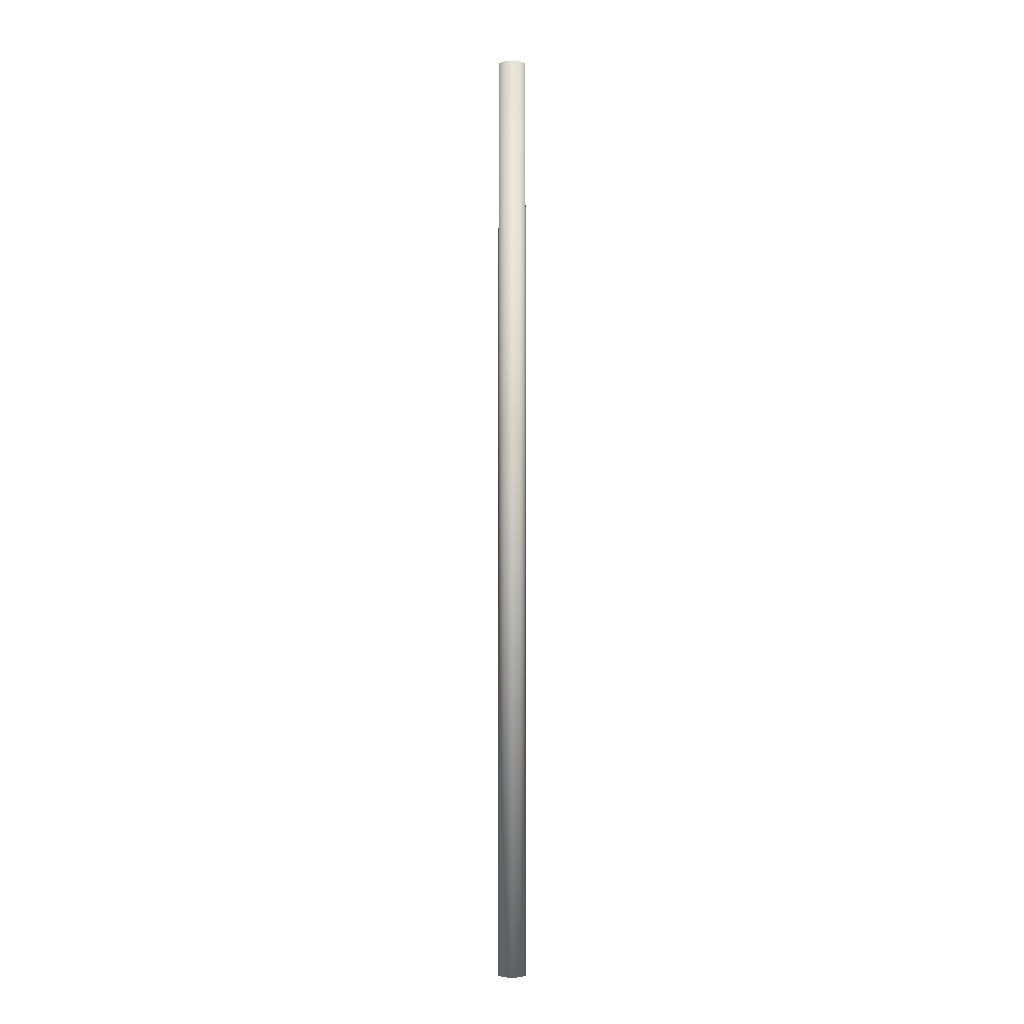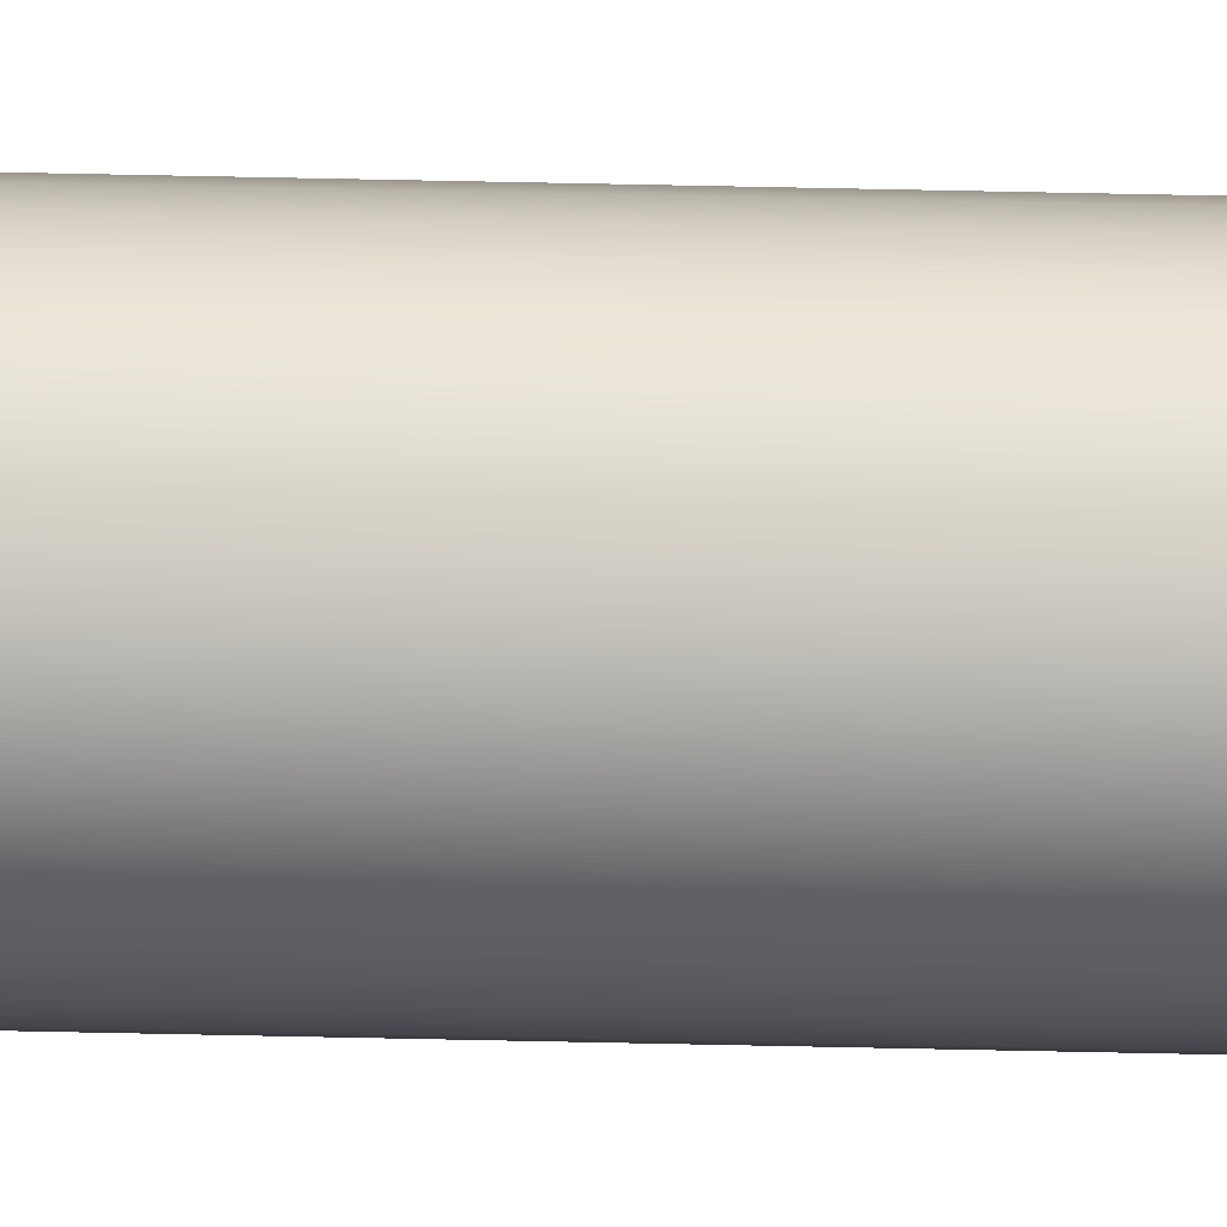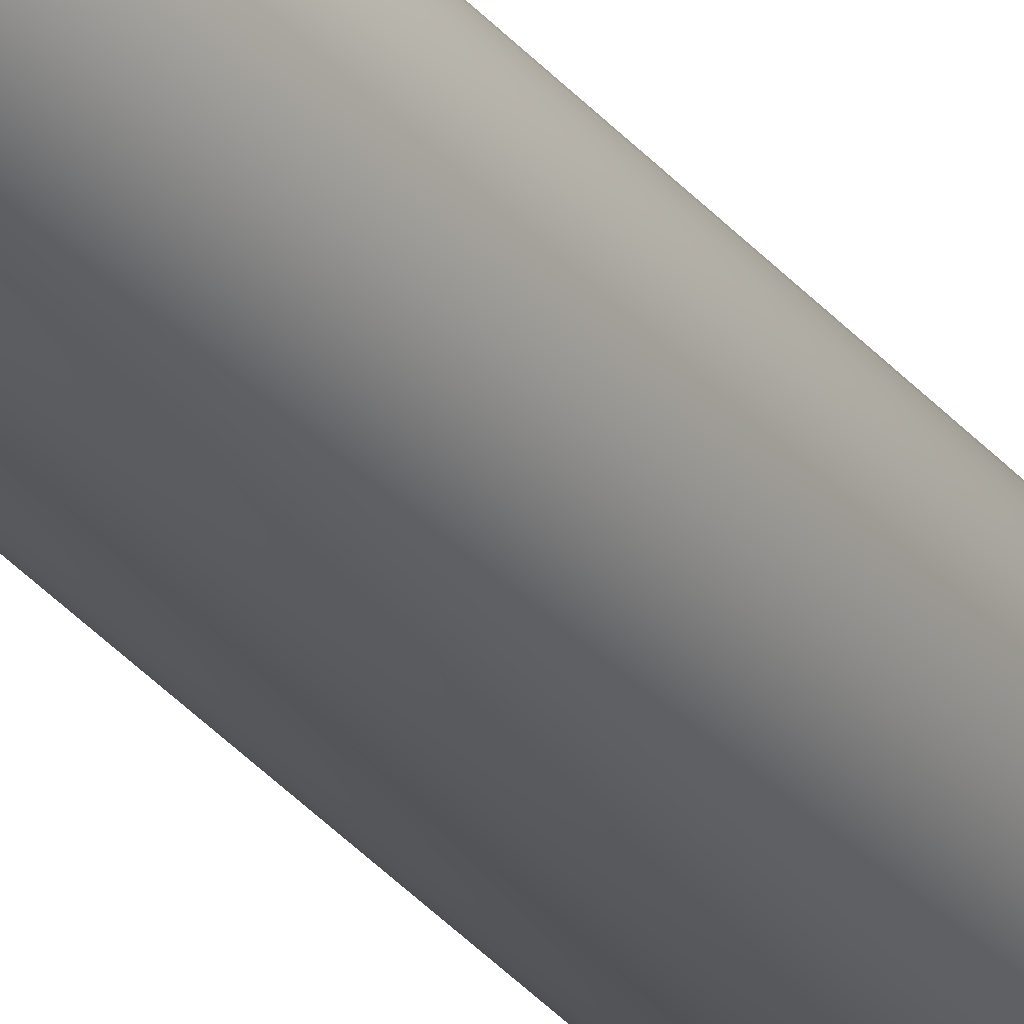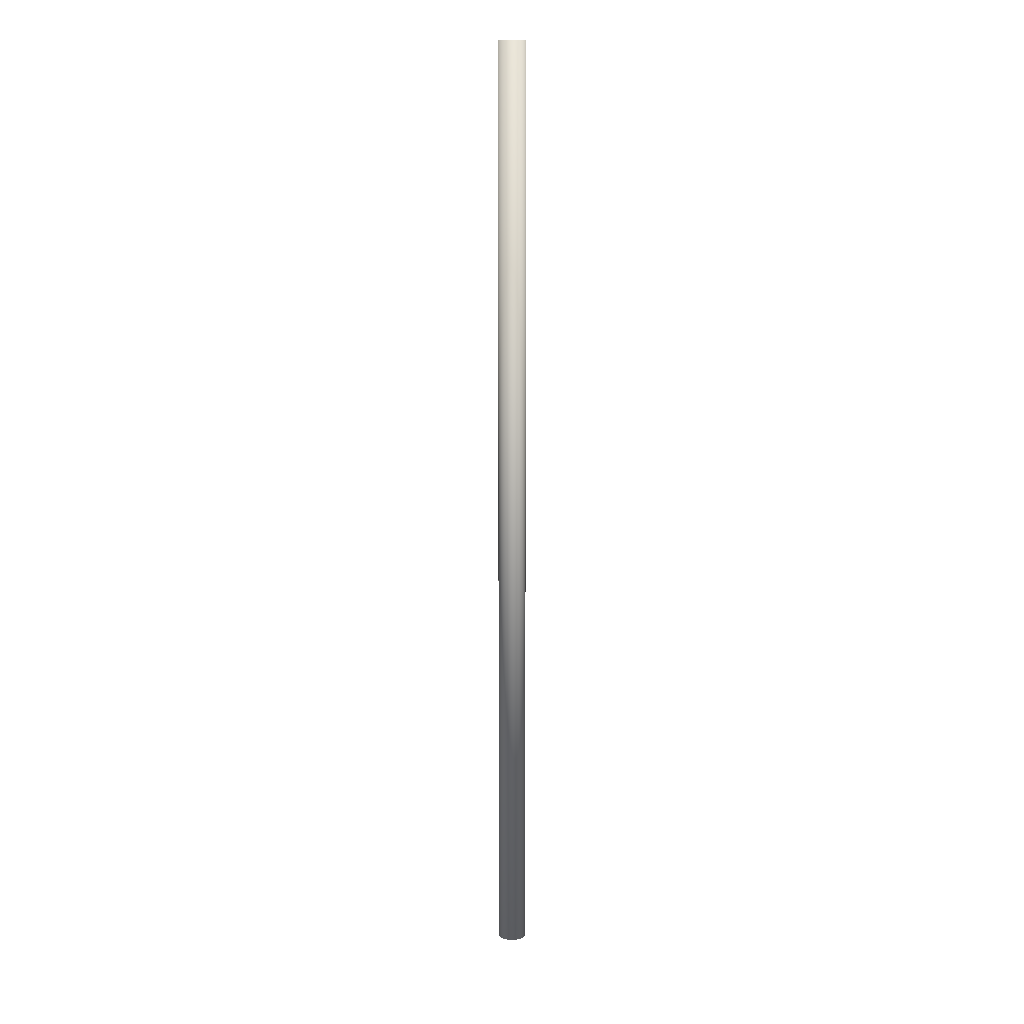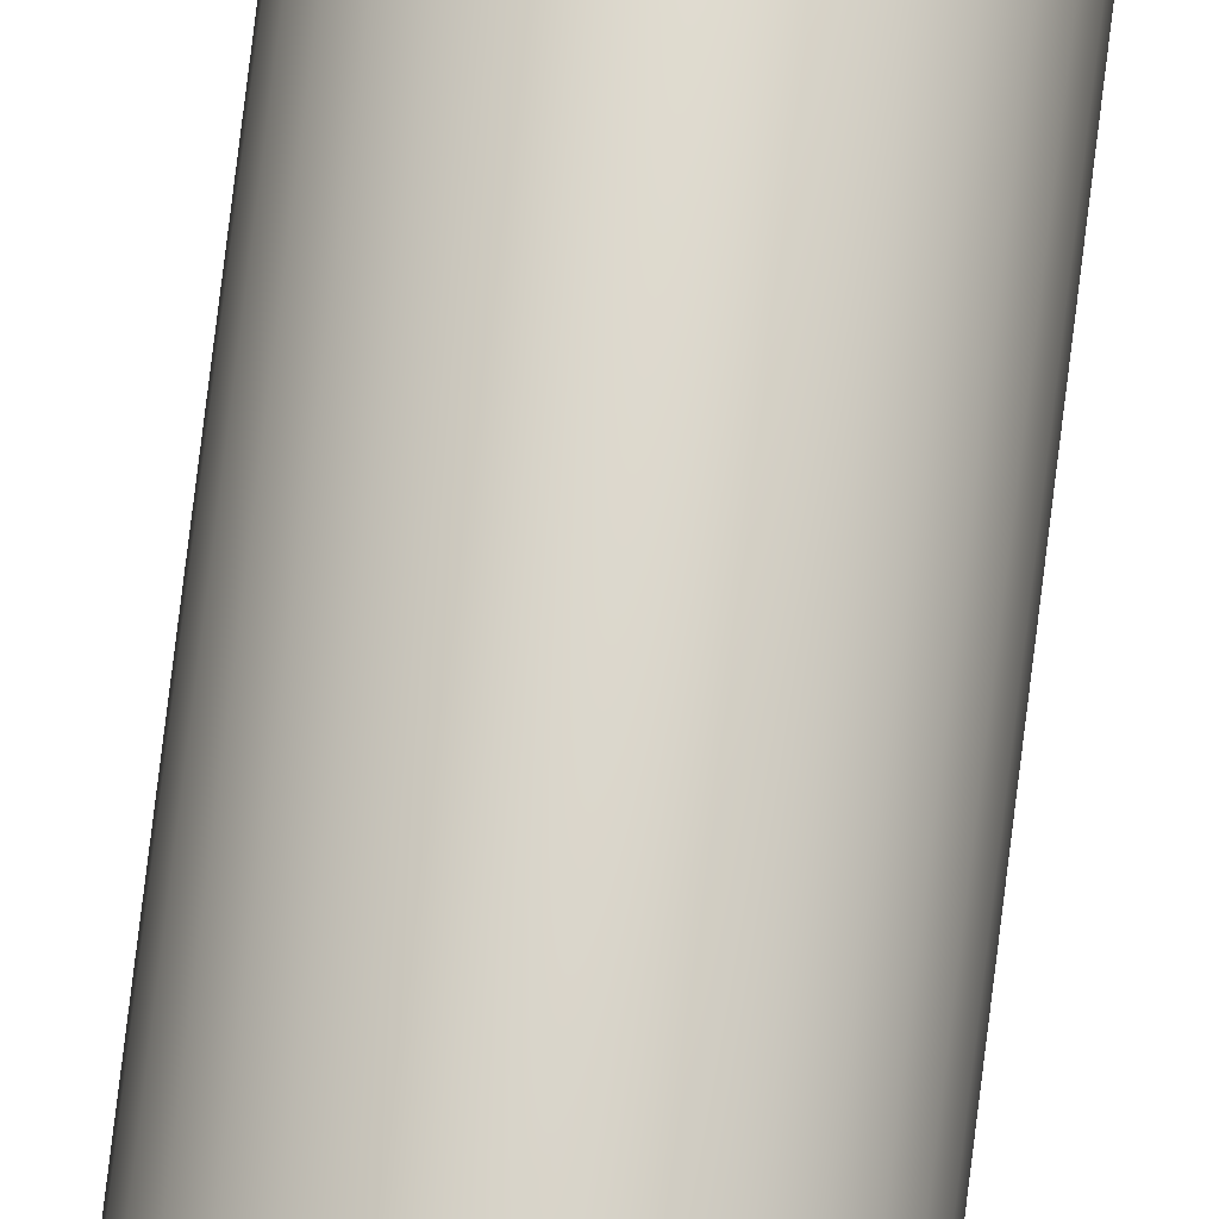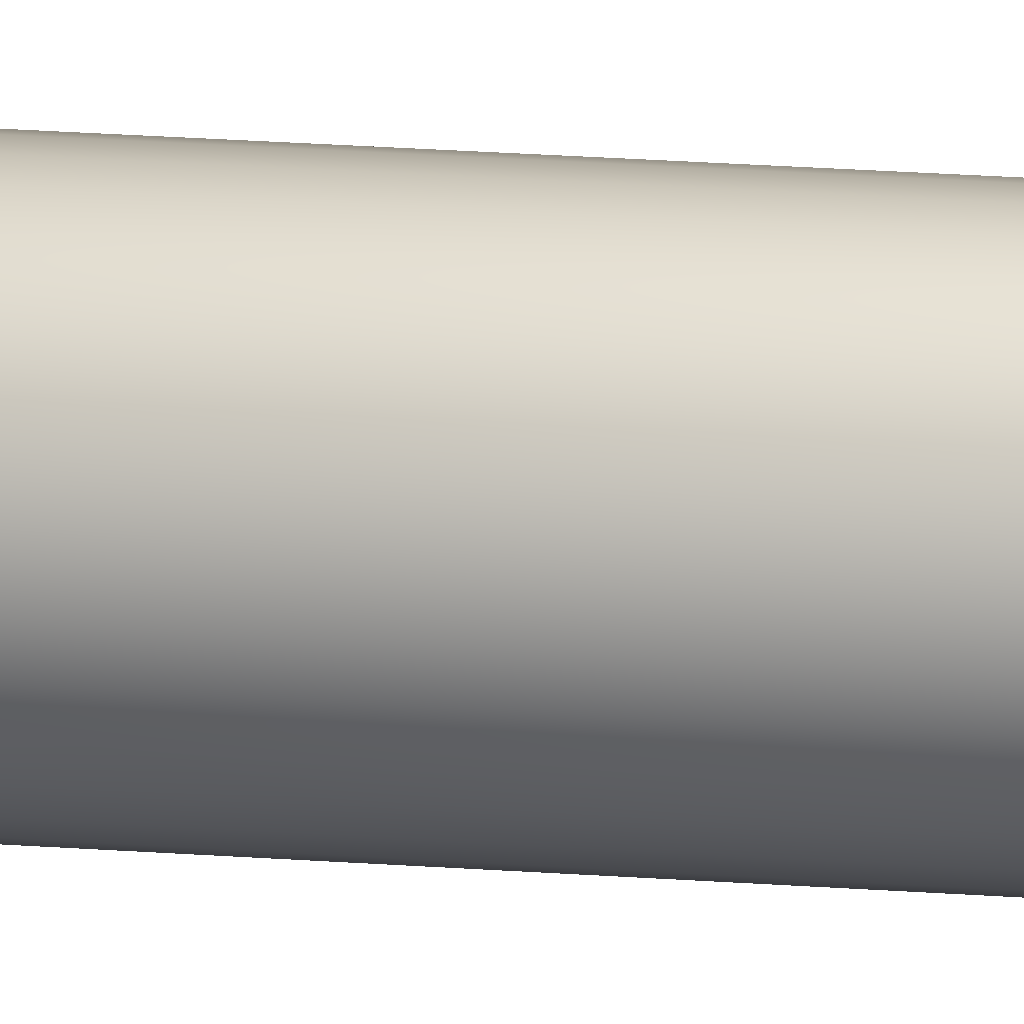
<metadata>
{"format":"obj","ext":"obj","renderer":"f3d","projection":"perspective","resolution":1024,"background":"white","views":[{"elev":-3.9,"azim":-41.8,"up":"+Y"},{"elev":35.8,"azim":-88.1,"up":"+Z"},{"elev":-28.0,"azim":-150.9,"up":"+Z"},{"elev":12.3,"azim":95.0,"up":"+Y"},{"elev":72.3,"azim":-173.2,"up":"+Z"},{"elev":10.5,"azim":105.3,"up":"+Z"}]}
</metadata>
<code>
o Cylinder
v 0 1 -0.015
v 0.002926 1 -0.01471
v 0.002926 0 -0.01471
v 0.00574 1 -0.01386
v 0.00574 0 -0.01386
v 0.008334 1 -0.01247
v 0.008334 0 -0.01247
v 0.01061 1 -0.01061
v 0.01061 0 -0.01061
v 0.01247 1 -0.008334
v 0.01247 0 -0.008334
v 0.01386 1 -0.00574
v 0.01386 0 -0.00574
v 0.01471 1 -0.002926
v 0.01471 0 -0.002926
v 0.015 1 0
v 0.015 0 0
v 0.01471 1 0.002926
v 0.01471 -0 0.002926
v 0.01386 1 0.00574
v 0.01386 -0 0.00574
v 0.01247 1 0.008334
v 0.01247 -0 0.008334
v 0.01061 1 0.01061
v 0.01061 -0 0.01061
v 0.008334 1 0.01247
v 0.008334 -0 0.01247
v 0.00574 1 0.01386
v 0.00574 -0 0.01386
v 0.002926 1 0.01471
v 0.002926 -0 0.01471
v 0 1 0.015
v 0 -0 0.015
v -0.002926 1 0.01471
v -0.002926 -0 0.01471
v -0.00574 1 0.01386
v -0.00574 -0 0.01386
v -0.008334 1 0.01247
v -0.008334 -0 0.01247
v -0.01061 1 0.01061
v -0.01061 -0 0.01061
v -0.01247 1 0.008334
v -0.01247 -0 0.008334
v -0.01386 1 0.00574
v -0.01386 -0 0.00574
v -0.01471 1 0.002926
v -0.01471 -0 0.002926
v -0.015 1 0
v -0.015 0 0
v -0.01471 1 -0.002926
v -0.01471 0 -0.002926
v -0.01386 1 -0.00574
v -0.01386 0 -0.00574
v -0.01247 1 -0.008334
v -0.01247 0 -0.008334
v -0.01061 1 -0.01061
v -0.01061 0 -0.01061
v -0.008334 1 -0.01247
v -0.008334 0 -0.01247
v -0.00574 1 -0.01386
v -0.00574 0 -0.01386
v -0.002926 1 -0.01471
v 0 0 -0.015
v -0.002926 0 -0.01471
f 1 2 3
f 2 4 5
f 4 6 7
f 6 8 9
f 8 10 11
f 10 12 13
f 12 14 15
f 14 16 17
f 16 18 19
f 18 20 21
f 20 22 23
f 22 24 25
f 24 26 27
f 26 28 29
f 28 30 31
f 30 32 33
f 32 34 35
f 34 36 37
f 36 38 39
f 38 40 41
f 40 42 43
f 42 44 45
f 44 46 47
f 46 48 49
f 48 50 51
f 50 52 53
f 52 54 55
f 54 56 57
f 56 58 59
f 58 60 61
f 20 4 28
f 62 1 63
f 60 62 64
f 37 39 51
f 63 1 3
f 3 2 5
f 5 4 7
f 7 6 9
f 9 8 11
f 11 10 13
f 13 12 15
f 15 14 17
f 17 16 19
f 19 18 21
f 21 20 23
f 23 22 25
f 25 24 27
f 27 26 29
f 29 28 31
f 31 30 33
f 33 32 35
f 35 34 37
f 37 36 39
f 39 38 41
f 41 40 43
f 43 42 45
f 45 44 47
f 47 46 49
f 49 48 51
f 51 50 53
f 53 52 55
f 55 54 57
f 57 56 59
f 59 58 61
f 1 62 2
f 62 60 56
f 60 58 56
f 52 62 54
f 8 20 16
f 36 34 42
f 40 36 42
f 40 38 36
f 28 4 32
f 32 30 28
f 28 26 24
f 24 22 20
f 20 18 16
f 12 8 14
f 12 10 8
f 8 6 4
f 4 52 50
f 61 60 64
f 44 42 46
f 4 34 32
f 34 4 42
f 28 24 20
f 62 4 2
f 4 20 8
f 4 62 52
f 46 42 4
f 64 62 63
f 4 50 46
f 50 48 46
f 8 16 14
f 62 56 54
f 64 63 3
f 7 9 5
f 51 39 43
f 15 9 13
f 19 21 17
f 21 15 17
f 31 25 29
f 35 25 33
f 37 51 15
f 39 41 43
f 43 45 47
f 47 49 51
f 51 53 55
f 59 64 57
f 59 61 64
f 64 55 57
f 64 9 15
f 21 23 25
f 9 3 5
f 51 64 15
f 47 51 43
f 55 64 51
f 25 27 29
f 9 11 13
f 15 21 25
f 9 64 3
f 25 31 33
f 35 15 25
f 37 15 35

</code>
